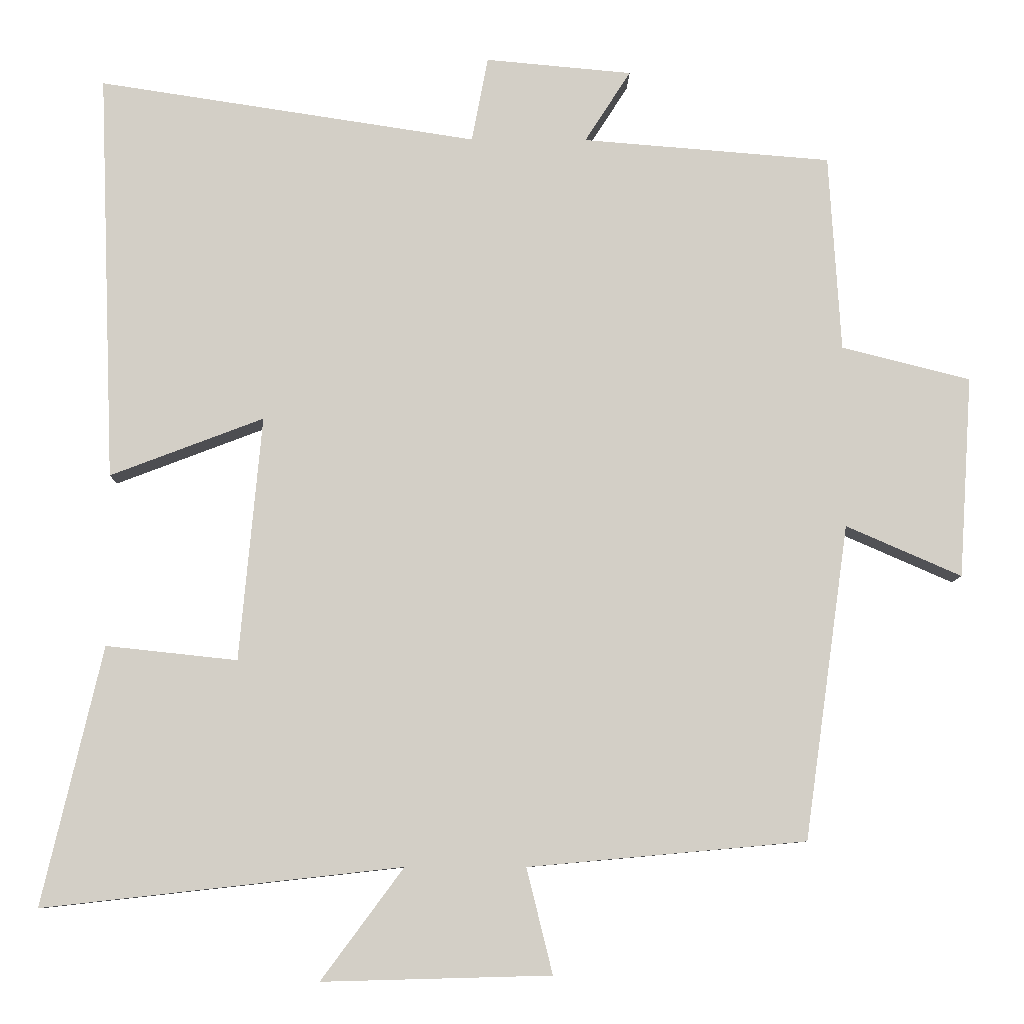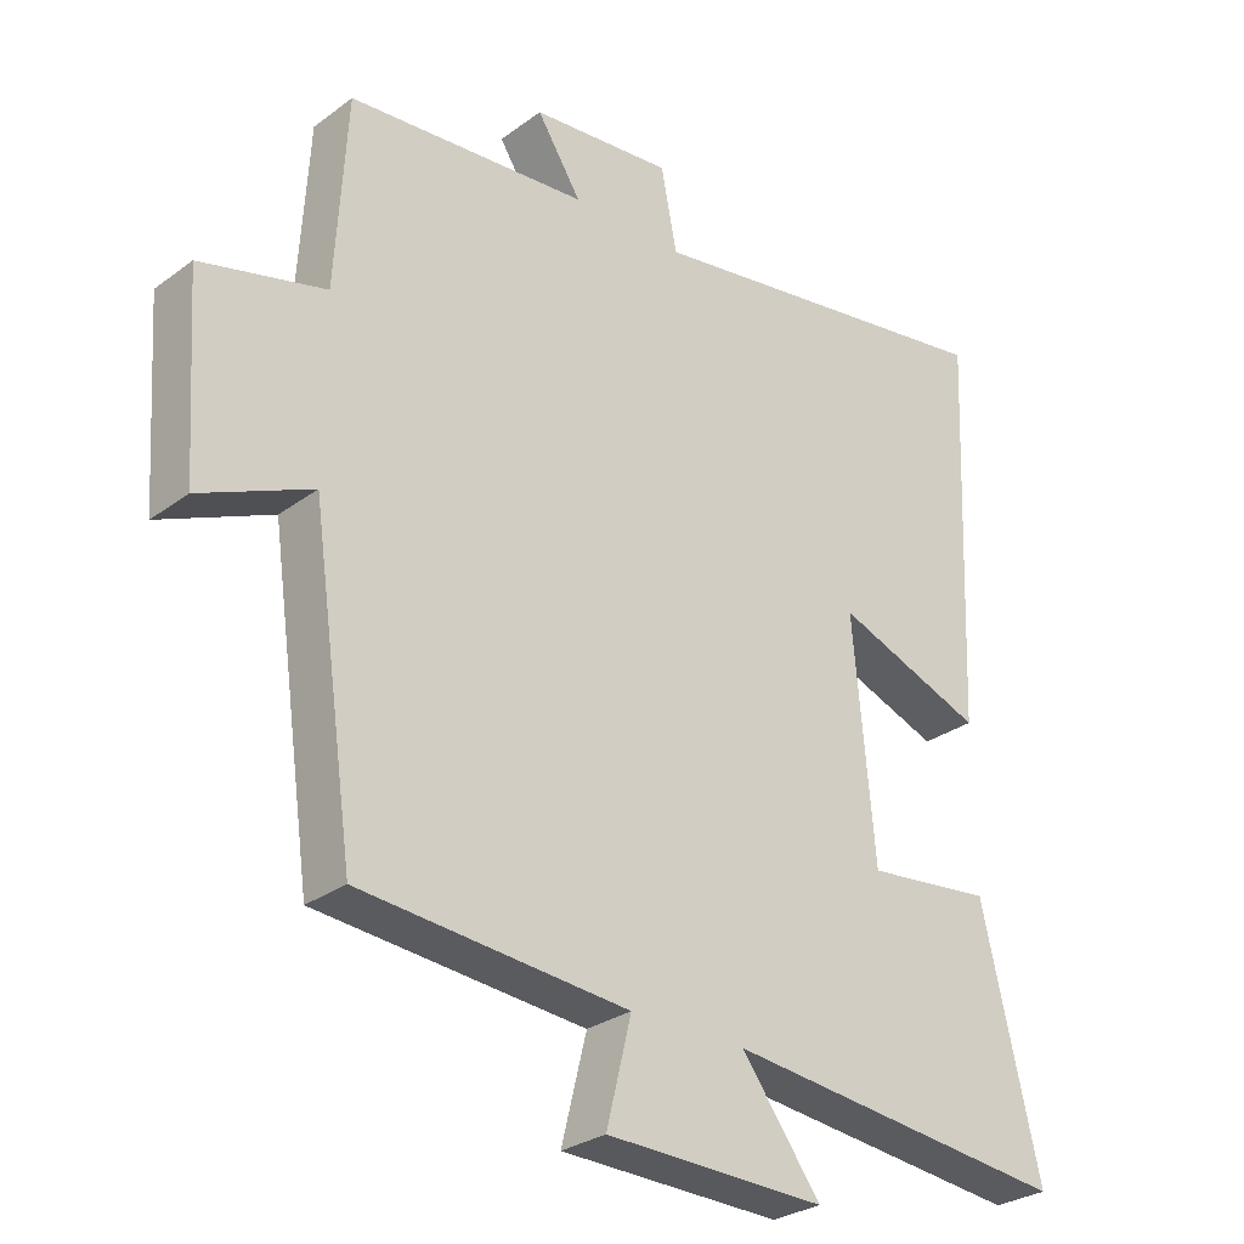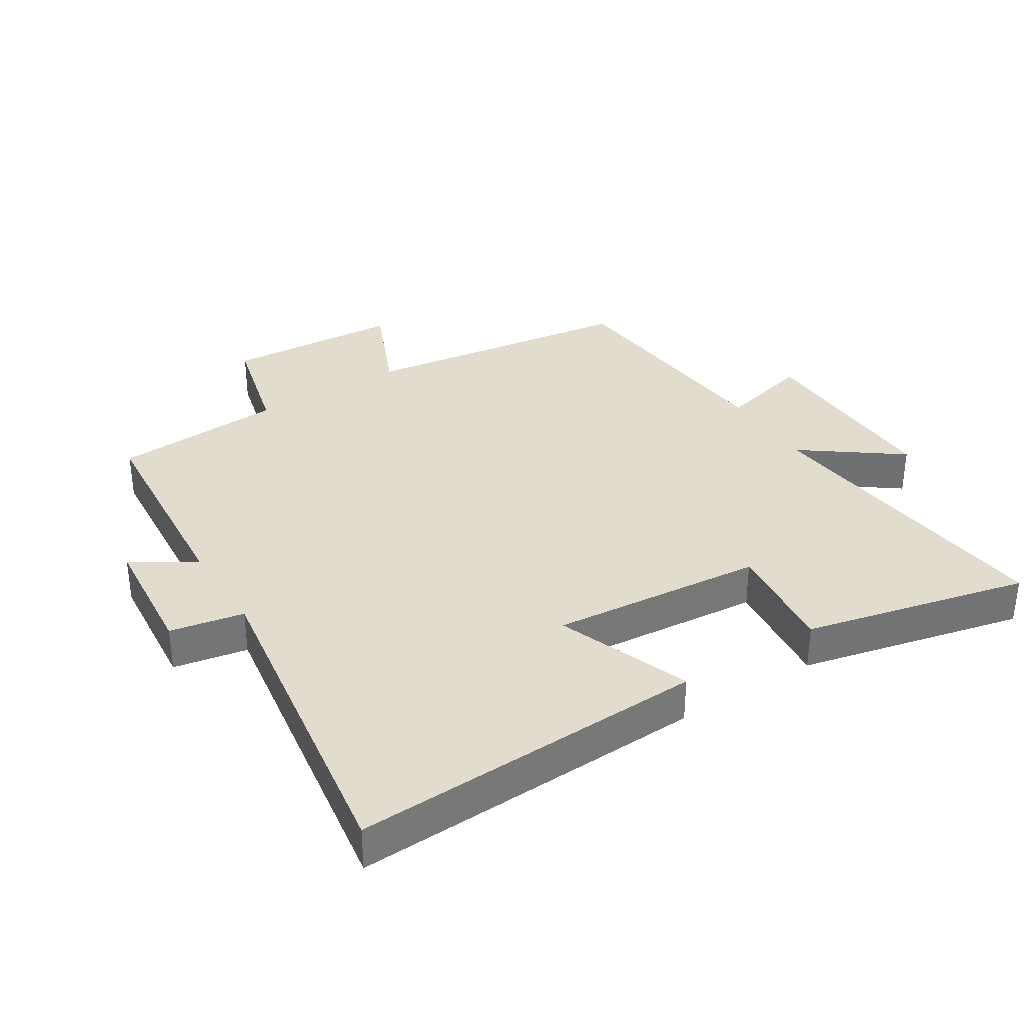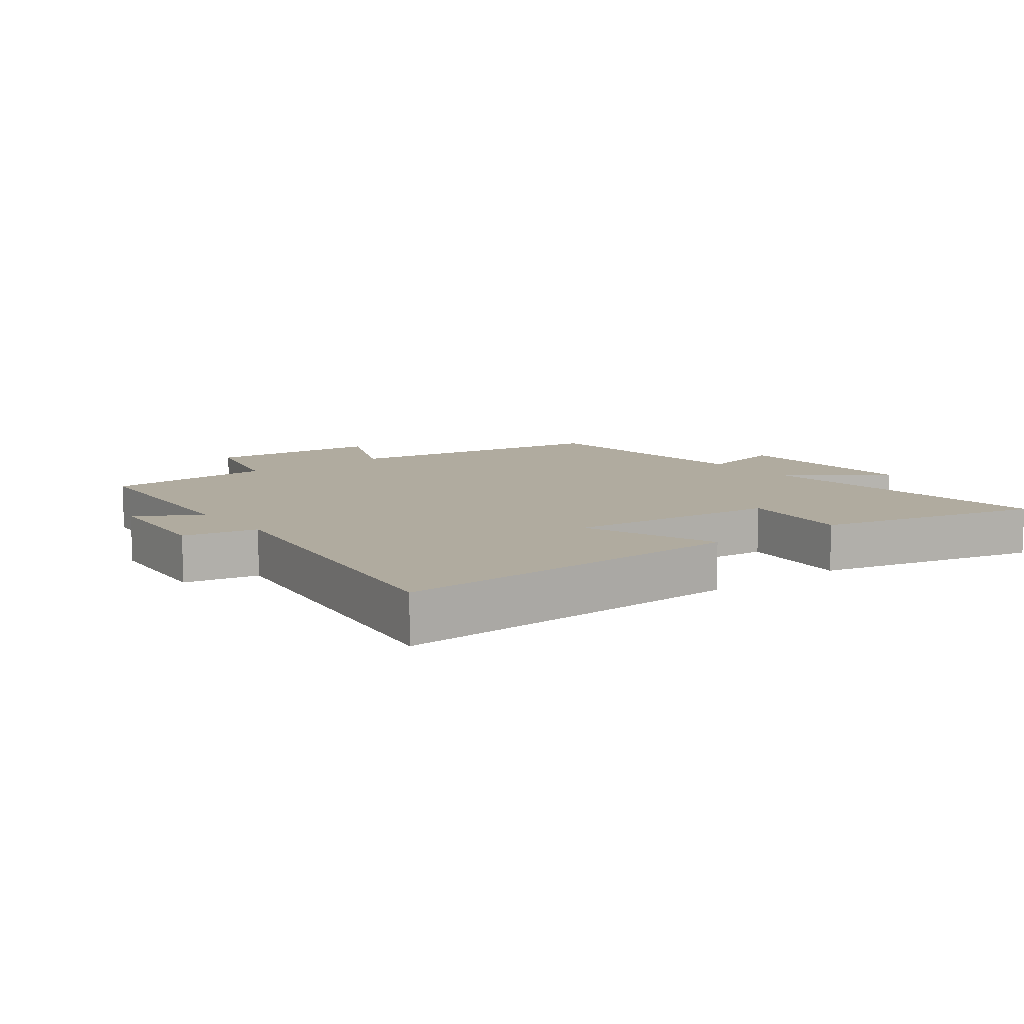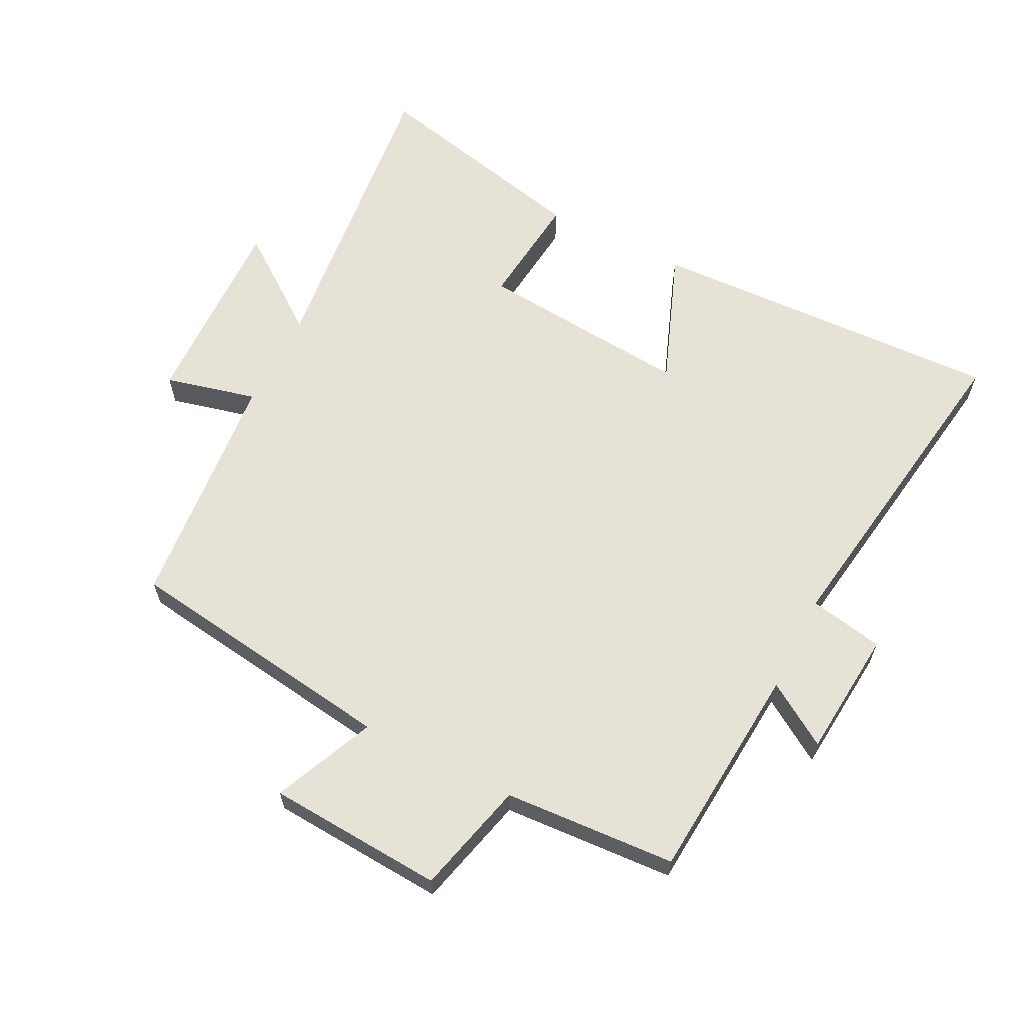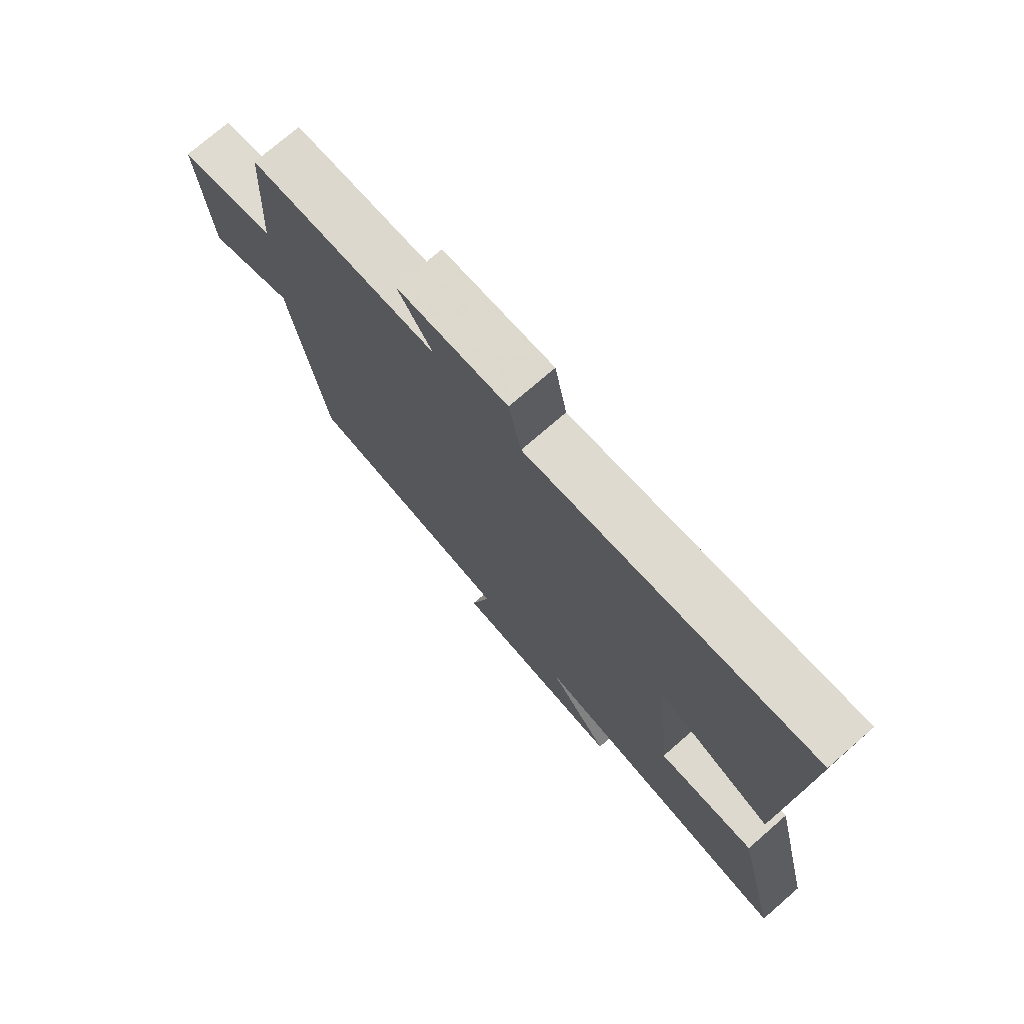
<metadata>
{"format":"obj","ext":"obj","renderer":"f3d","projection":"perspective","resolution":1024,"background":"white","views":[{"elev":-8.5,"azim":179.0,"up":"+Z"},{"elev":-28.5,"azim":-42.2,"up":"+Z"},{"elev":34.6,"azim":57.8,"up":"+Y"},{"elev":9.7,"azim":52.8,"up":"+Y"},{"elev":62.9,"azim":-63.2,"up":"+Y"},{"elev":74.8,"azim":49.1,"up":"+Z"}]}
</metadata>
<code>
v -0.44 0.07 -0.466
v -0.5 0.07 -0.041
v -0.656 0.07 -0.109
v -0.674 0.07 0.163
v -0.5 0.07 0.207
v -0.484 0.07 0.473
v -0.148 0.07 0.5
v -0.21 0.07 0.597
v -0.012 0.07 0.615
v 0.01 0.07 0.5
v 0.522 0.07 0.578
v 0.5 0.07 0.026
v 0.293 0.07 0.105
v 0.323 0.07 -0.225
v 0.5 0.07 -0.206
v 0.581 0.07 -0.554
v 0.097 0.07 -0.5
v 0.208 0.07 -0.65
v -0.1 0.07 -0.642
v -0.065 0.07 -0.5
v -0.44 0 -0.466
v -0.5 0 -0.041
v -0.656 0 -0.109
v -0.674 0 0.163
v -0.5 0 0.207
v -0.484 0 0.473
v -0.148 0 0.5
v -0.21 0 0.597
v -0.012 0 0.615
v 0.01 0 0.5
v 0.522 0 0.578
v 0.5 0 0.026
v 0.293 0 0.105
v 0.323 0 -0.225
v 0.5 0 -0.206
v 0.581 0 -0.554
v 0.097 0 -0.5
v 0.208 0 -0.65
v -0.1 0 -0.642
v -0.065 0 -0.5
f 17 18 19 20
f 17 20 1 2
f 14 15 16 17
f 13 14 17 2
f 10 11 12 13
f 10 13 2
f 7 8 9 10
f 7 10 2
f 6 7 2
f 5 6 2
f 2 3 4 5
f 40 39 38 37
f 22 21 40 37
f 37 36 35 34
f 22 37 34 33
f 33 32 31 30
f 22 33 30
f 30 29 28 27
f 22 30 27
f 22 27 26
f 22 26 25
f 25 24 23 22
f 1 21 22 2
f 2 22 23 3
f 3 23 24 4
f 4 24 25 5
f 5 25 26 6
f 6 26 27 7
f 7 27 28 8
f 8 28 29 9
f 9 29 30 10
f 10 30 31 11
f 11 31 32 12
f 12 32 33 13
f 13 33 34 14
f 14 34 35 15
f 15 35 36 16
f 16 36 37 17
f 17 37 38 18
f 18 38 39 19
f 19 39 40 20
f 20 40 21 1

</code>
